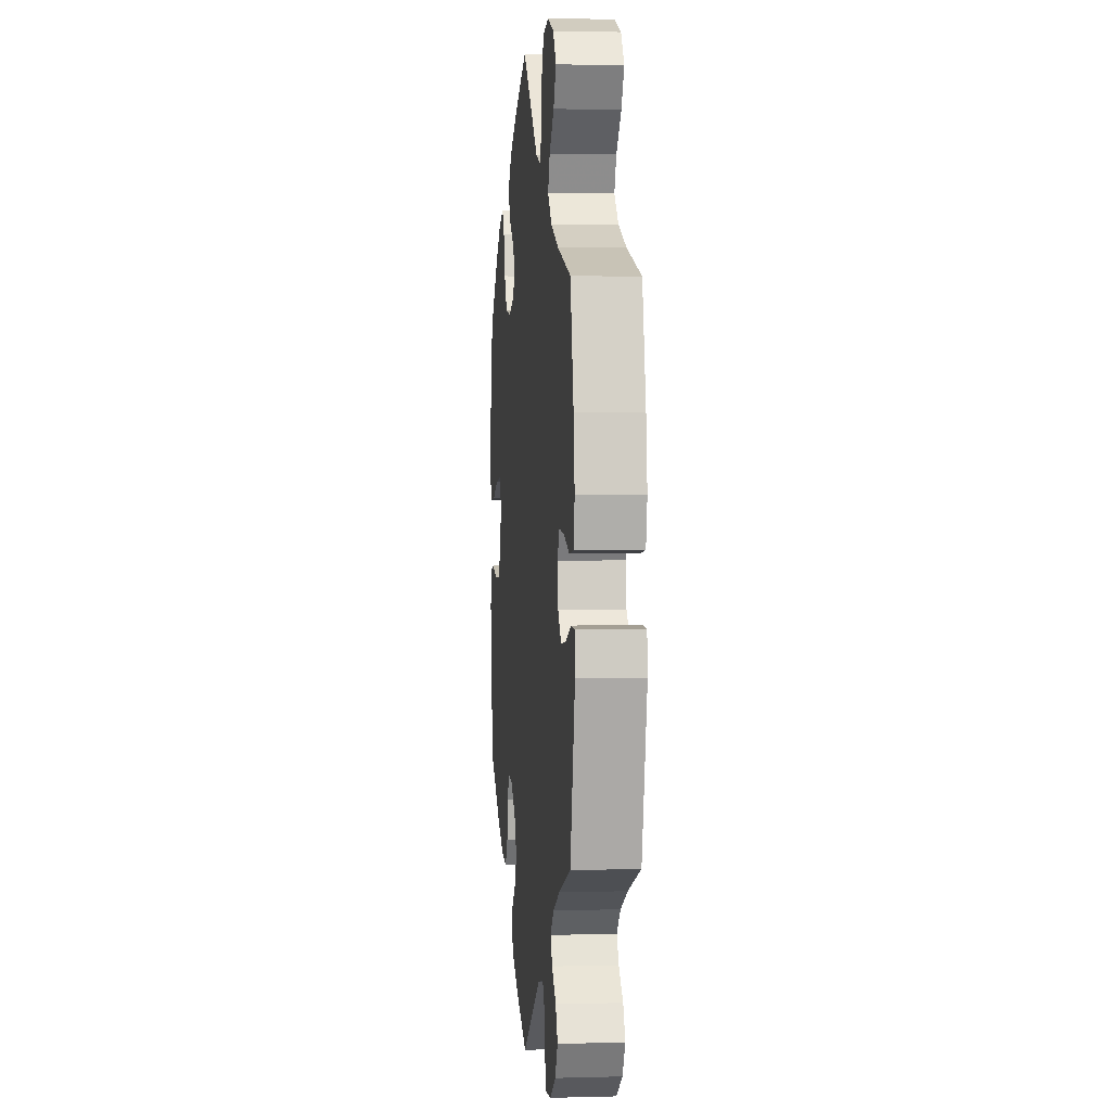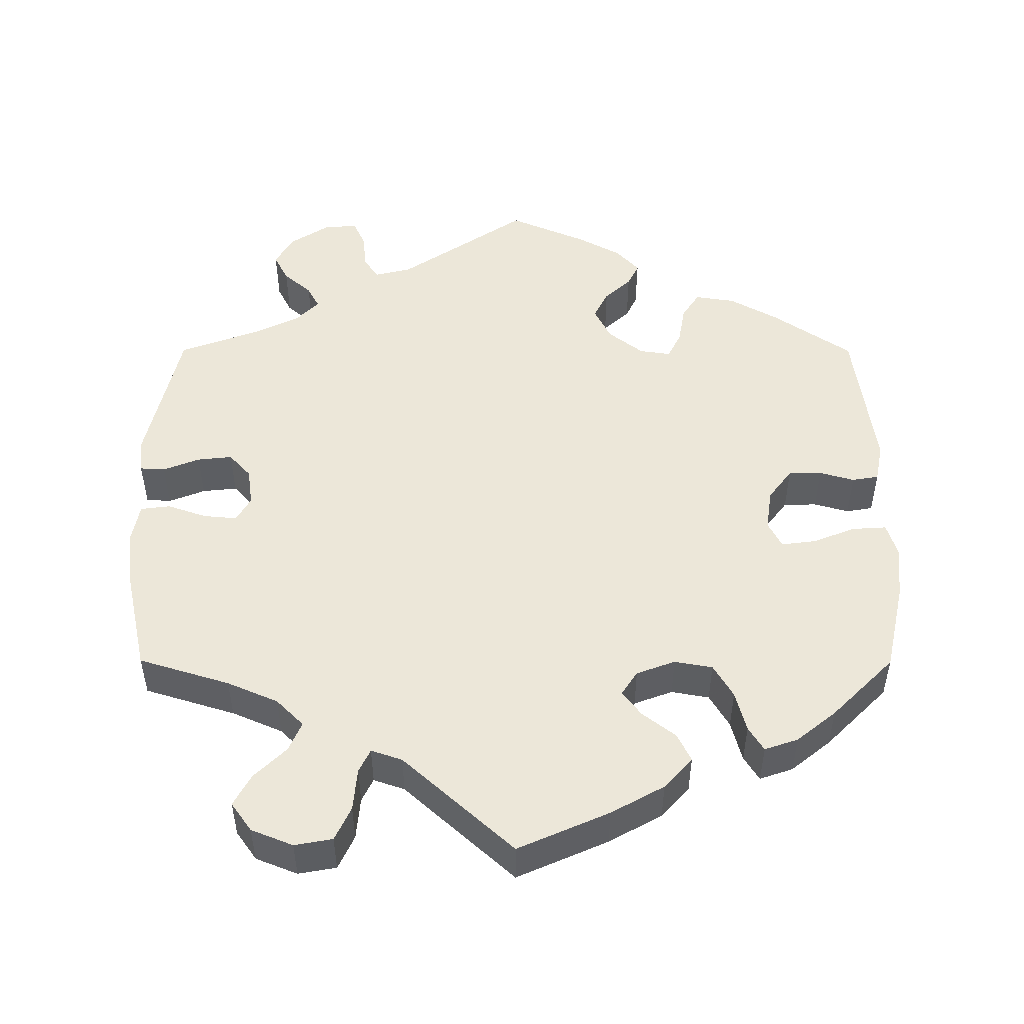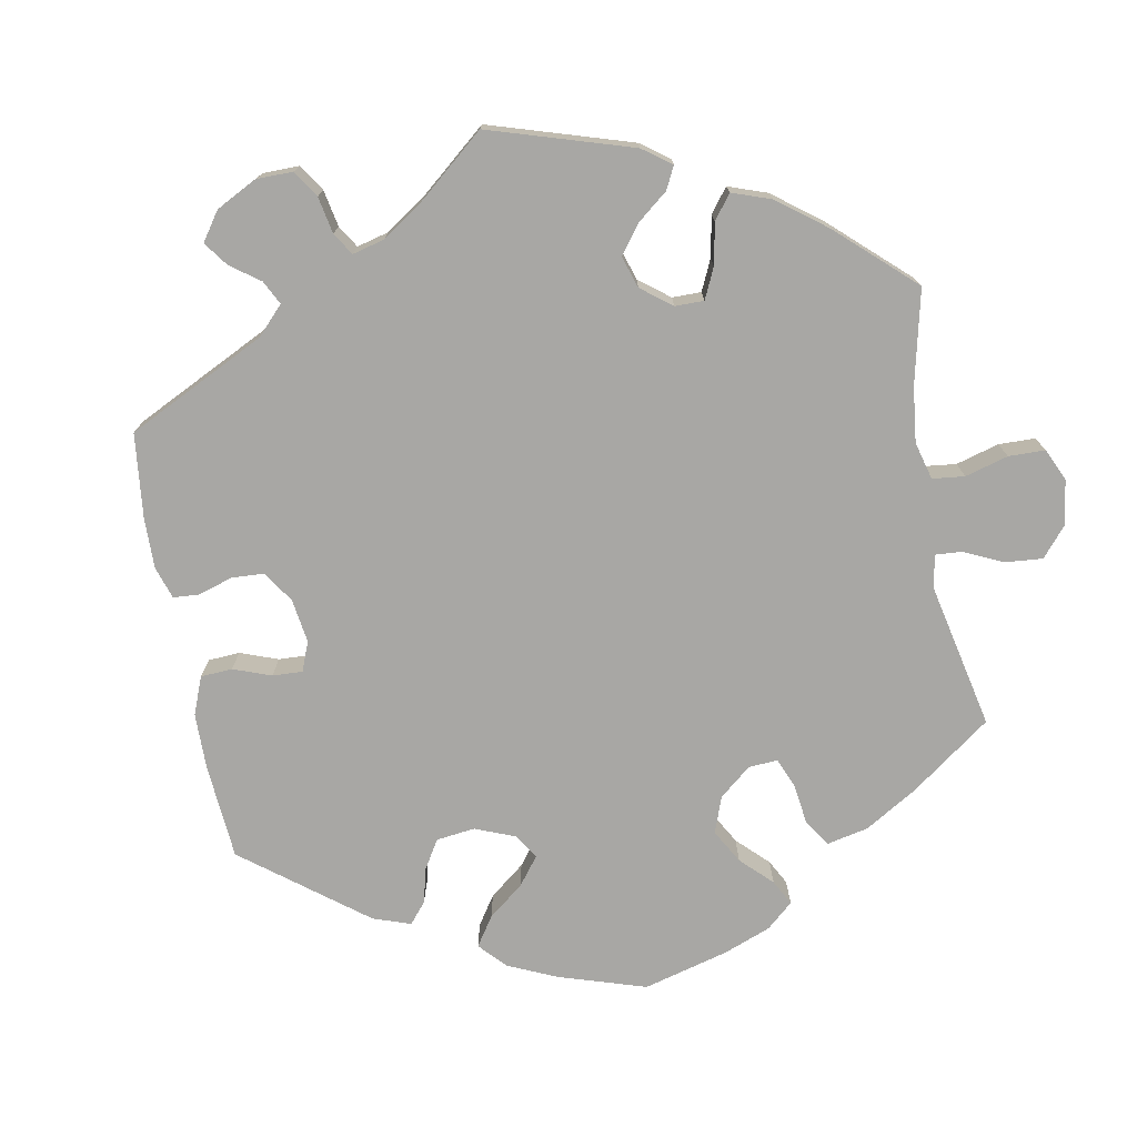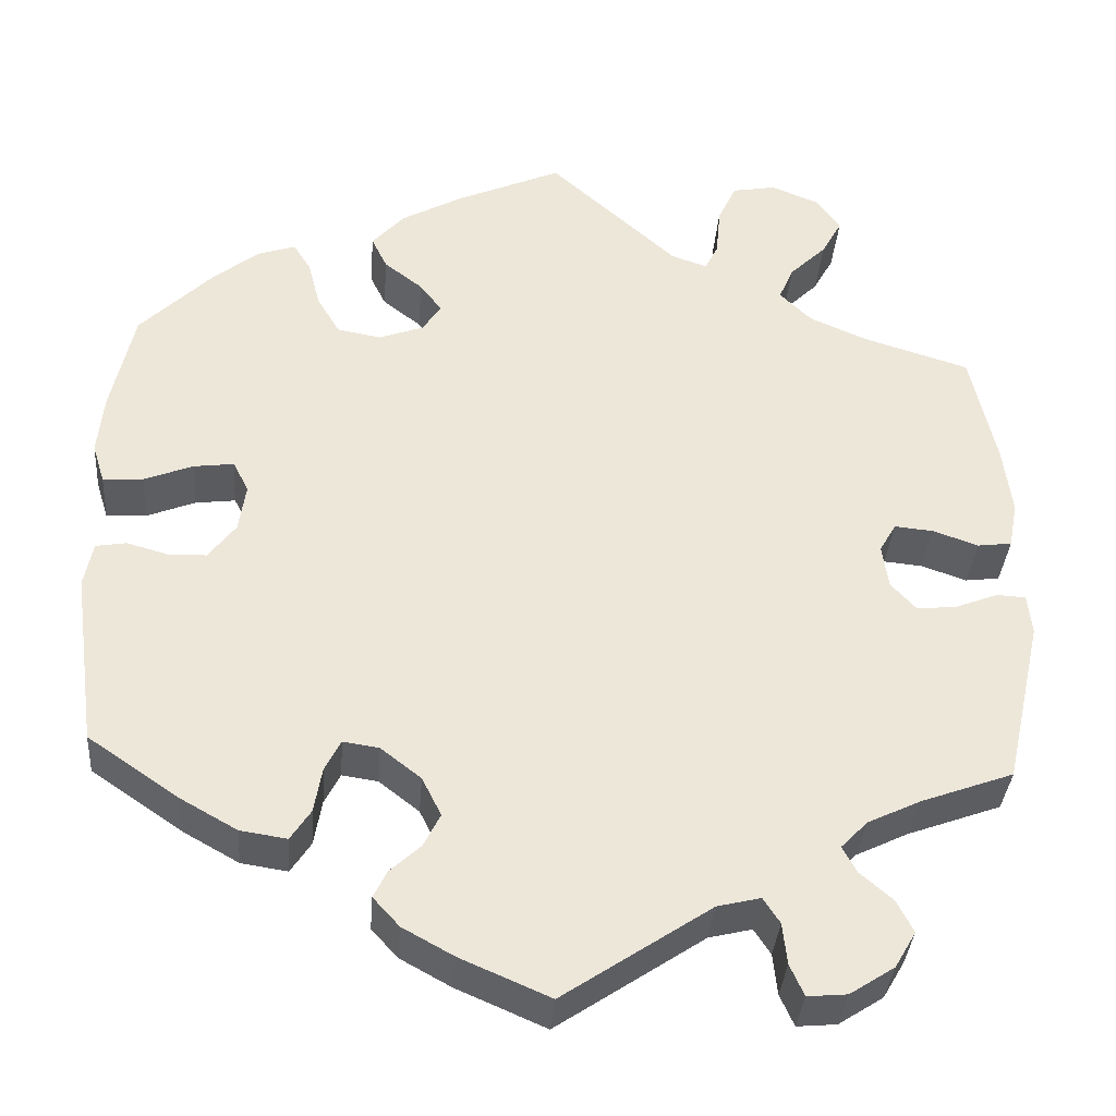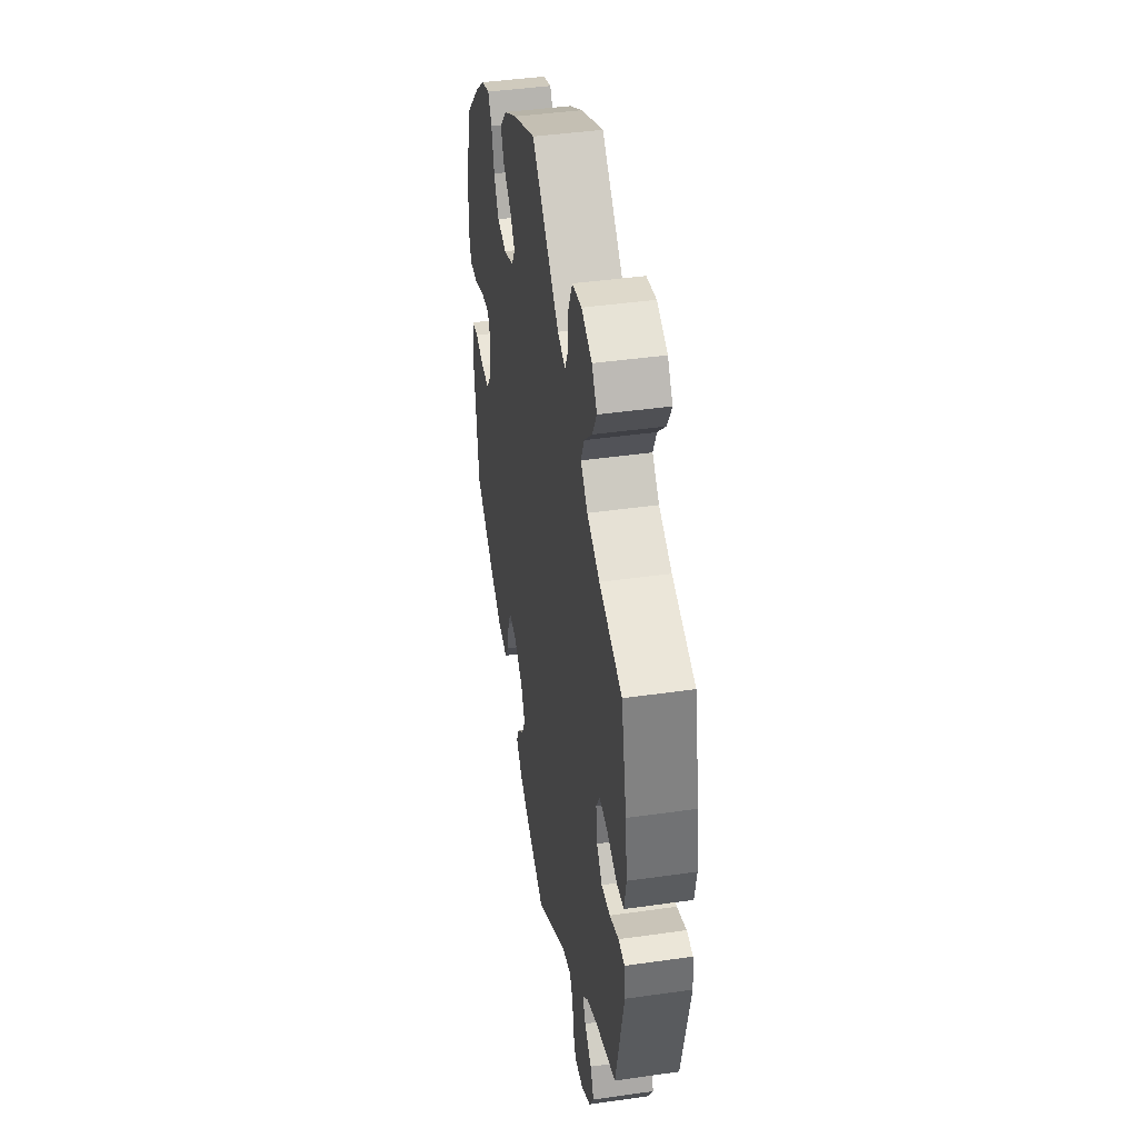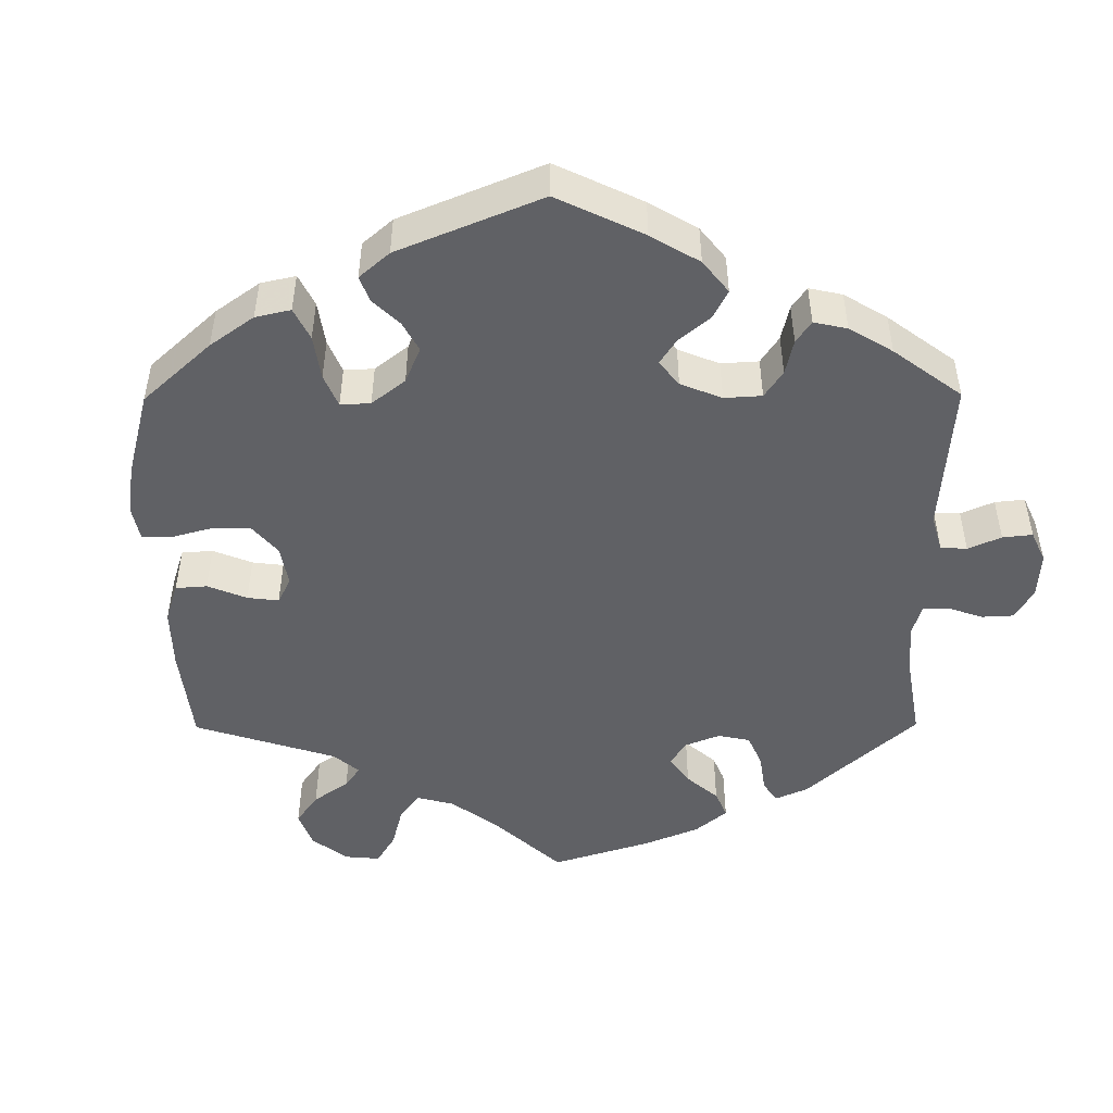
<metadata>
{"format":"obj","ext":"obj","renderer":"f3d","projection":"perspective","resolution":1024,"background":"white","views":[{"elev":2.1,"azim":-95.7,"up":"+Z"},{"elev":50.1,"azim":0.1,"up":"+Y"},{"elev":-74.6,"azim":-109.4,"up":"+Y"},{"elev":-35.8,"azim":175.6,"up":"+Z"},{"elev":42.3,"azim":-99.7,"up":"+Z"},{"elev":-48.2,"azim":120.4,"up":"+Y"}]}
</metadata>
<code>
v 0.526 0.07 0.172
v 0.533 0.07 0.102
v 0.519 0.07 0.057
v 0.473 0.07 0.06
v 0.418 0.07 0.082
v 0.372 0.07 0.088
v 0.354 0.07 0.053
v 0.362 0.07 -0.002
v 0.393 0.07 -0.043
v 0.437 0.07 -0.044
v 0.483 0.07 -0.031
v 0.518 0.07 -0.037
v 0.528 0.07 -0.088
v 0.501 0.07 -0.288
v 0.397 0.07 -0.359
v 0.333 0.07 -0.395
v 0.28 0.07 -0.403
v 0.257 0.07 -0.368
v 0.248 0.07 -0.316
v 0.23 0.07 -0.281
v 0.189 0.07 -0.287
v 0.143 0.07 -0.323
v 0.121 0.07 -0.367
v 0.14 0.07 -0.405
v 0.175 0.07 -0.437
v 0.19 0.07 -0.468
v 0.16 0.07 -0.501
v 0.102 0.07 -0.533
v 0 0.07 -0.577
v -0.168 0.07 -0.464
v -0.217 0.07 -0.452
v -0.236 0.07 -0.481
v -0.241 0.07 -0.528
v -0.257 0.07 -0.564
v -0.302 0.07 -0.56
v -0.353 0.07 -0.527
v -0.377 0.07 -0.486
v -0.358 0.07 -0.449
v -0.321 0.07 -0.417
v -0.305 0.07 -0.387
v -0.335 0.07 -0.356
v -0.395 0.07 -0.327
v -0.501 0.07 -0.288
v -0.544 0.07 -0.097
v -0.539 0.07 -0.051
v -0.506 0.07 -0.049
v -0.458 0.07 -0.068
v -0.412 0.07 -0.073
v -0.383 0.07 -0.041
v -0.376 0.07 0.009
v -0.395 0.07 0.042
v -0.439 0.07 0.038
v -0.491 0.07 0.02
v -0.53 0.07 0.025
v -0.54 0.07 0.078
v -0.53 0.07 0.157
v -0.501 0.07 0.289
v -0.381 0.07 0.326
v -0.314 0.07 0.355
v -0.278 0.07 0.391
v -0.295 0.07 0.43
v -0.337 0.07 0.471
v -0.36 0.07 0.513
v -0.333 0.07 0.551
v -0.278 0.07 0.573
v -0.228 0.07 0.564
v -0.207 0.07 0.519
v -0.202 0.07 0.463
v -0.187 0.07 0.432
v -0.146 0.07 0.446
v 0 0.07 0.578
v 0.12 0.07 0.525
v 0.19 0.07 0.486
v 0.227 0.07 0.445
v 0.209 0.07 0.408
v 0.165 0.07 0.374
v 0.14 0.07 0.341
v 0.161 0.07 0.309
v 0.212 0.07 0.29
v 0.262 0.07 0.299
v 0.288 0.07 0.343
v 0.302 0.07 0.397
v 0.322 0.07 0.429
v 0.366 0.07 0.414
v 0.418 0.07 0.372
v 0.5 0.07 0.29
v 0.526 0 0.172
v 0.533 0 0.102
v 0.519 0 0.057
v 0.473 0 0.06
v 0.418 0 0.082
v 0.372 0 0.088
v 0.354 0 0.053
v 0.362 0 -0.002
v 0.393 0 -0.043
v 0.437 0 -0.044
v 0.483 0 -0.031
v 0.518 0 -0.037
v 0.528 0 -0.088
v 0.501 0 -0.288
v 0.397 0 -0.359
v 0.333 0 -0.395
v 0.28 0 -0.403
v 0.257 0 -0.368
v 0.248 0 -0.316
v 0.23 0 -0.281
v 0.189 0 -0.287
v 0.143 0 -0.323
v 0.121 0 -0.367
v 0.14 0 -0.405
v 0.175 0 -0.437
v 0.19 0 -0.468
v 0.16 0 -0.501
v 0.102 0 -0.533
v 0 0 -0.577
v -0.168 0 -0.464
v -0.217 0 -0.452
v -0.236 0 -0.481
v -0.241 0 -0.528
v -0.257 0 -0.564
v -0.302 0 -0.56
v -0.353 0 -0.527
v -0.377 0 -0.486
v -0.358 0 -0.449
v -0.321 0 -0.417
v -0.305 0 -0.387
v -0.335 0 -0.356
v -0.395 0 -0.327
v -0.501 0 -0.288
v -0.544 0 -0.097
v -0.539 0 -0.051
v -0.506 0 -0.049
v -0.458 0 -0.068
v -0.412 0 -0.073
v -0.383 0 -0.041
v -0.376 0 0.009
v -0.395 0 0.042
v -0.439 0 0.038
v -0.491 0 0.02
v -0.53 0 0.025
v -0.54 0 0.078
v -0.53 0 0.157
v -0.501 0 0.289
v -0.381 0 0.326
v -0.314 0 0.355
v -0.278 0 0.391
v -0.295 0 0.43
v -0.337 0 0.471
v -0.36 0 0.513
v -0.333 0 0.551
v -0.278 0 0.573
v -0.228 0 0.564
v -0.207 0 0.519
v -0.202 0 0.463
v -0.187 0 0.432
v -0.146 0 0.446
v 0 0 0.578
v 0.12 0 0.525
v 0.19 0 0.486
v 0.227 0 0.445
v 0.209 0 0.408
v 0.165 0 0.374
v 0.14 0 0.341
v 0.161 0 0.309
v 0.212 0 0.29
v 0.262 0 0.299
v 0.288 0 0.343
v 0.302 0 0.397
v 0.322 0 0.429
v 0.366 0 0.414
v 0.418 0 0.372
v 0.5 0 0.29
f 81 82 83 84
f 80 81 84 85
f 73 74 75 76
f 73 76 77
f 70 71 72 73
f 69 70 73 77
f 65 66 67 68
f 65 68 69
f 64 65 69
f 61 62 63 64
f 60 61 64 69
f 59 60 69 77
f 55 56 57 58
f 52 53 54 55
f 51 52 55 58
f 50 51 58 59
f 44 45 46 47
f 42 43 44 47
f 41 42 47 48
f 40 41 48 49
f 36 37 38 39
f 36 39 40
f 35 36 40
f 32 33 34 35
f 31 32 35 40
f 30 31 40 49
f 24 25 26 27
f 23 24 27 28
f 16 17 18 19
f 16 19 20
f 15 16 20
f 14 15 20
f 13 14 20
f 10 11 12 13
f 9 10 13 20
f 8 9 20 21
f 2 3 4 5
f 2 5 6
f 1 2 6
f 80 85 86 1
f 50 59 77 78
f 50 78 79
f 23 28 29 30
f 22 23 30 49
f 7 8 21 22
f 6 7 22 49
f 49 50 79 80
f 1 6 49 80
f 170 169 168 167
f 171 170 167 166
f 162 161 160 159
f 163 162 159
f 159 158 157 156
f 163 159 156 155
f 154 153 152 151
f 155 154 151
f 155 151 150
f 150 149 148 147
f 155 150 147 146
f 163 155 146 145
f 144 143 142 141
f 141 140 139 138
f 144 141 138 137
f 145 144 137 136
f 133 132 131 130
f 133 130 129 128
f 134 133 128 127
f 135 134 127 126
f 125 124 123 122
f 126 125 122
f 126 122 121
f 121 120 119 118
f 126 121 118 117
f 135 126 117 116
f 113 112 111 110
f 114 113 110 109
f 105 104 103 102
f 106 105 102
f 106 102 101
f 106 101 100
f 106 100 99
f 99 98 97 96
f 106 99 96 95
f 107 106 95 94
f 91 90 89 88
f 92 91 88
f 92 88 87
f 87 172 171 166
f 164 163 145 136
f 165 164 136
f 116 115 114 109
f 135 116 109 108
f 108 107 94 93
f 135 108 93 92
f 166 165 136 135
f 166 135 92 87
f 1 87 88 2
f 2 88 89 3
f 3 89 90 4
f 4 90 91 5
f 5 91 92 6
f 6 92 93 7
f 7 93 94 8
f 8 94 95 9
f 9 95 96 10
f 10 96 97 11
f 11 97 98 12
f 12 98 99 13
f 13 99 100 14
f 14 100 101 15
f 15 101 102 16
f 16 102 103 17
f 17 103 104 18
f 18 104 105 19
f 19 105 106 20
f 20 106 107 21
f 21 107 108 22
f 22 108 109 23
f 23 109 110 24
f 24 110 111 25
f 25 111 112 26
f 26 112 113 27
f 27 113 114 28
f 28 114 115 29
f 29 115 116 30
f 30 116 117 31
f 31 117 118 32
f 32 118 119 33
f 33 119 120 34
f 34 120 121 35
f 35 121 122 36
f 36 122 123 37
f 37 123 124 38
f 38 124 125 39
f 39 125 126 40
f 40 126 127 41
f 41 127 128 42
f 42 128 129 43
f 43 129 130 44
f 44 130 131 45
f 45 131 132 46
f 46 132 133 47
f 47 133 134 48
f 48 134 135 49
f 49 135 136 50
f 50 136 137 51
f 51 137 138 52
f 52 138 139 53
f 53 139 140 54
f 54 140 141 55
f 55 141 142 56
f 56 142 143 57
f 57 143 144 58
f 58 144 145 59
f 59 145 146 60
f 60 146 147 61
f 61 147 148 62
f 62 148 149 63
f 63 149 150 64
f 64 150 151 65
f 65 151 152 66
f 66 152 153 67
f 67 153 154 68
f 68 154 155 69
f 69 155 156 70
f 70 156 157 71
f 71 157 158 72
f 72 158 159 73
f 73 159 160 74
f 74 160 161 75
f 75 161 162 76
f 76 162 163 77
f 77 163 164 78
f 78 164 165 79
f 79 165 166 80
f 80 166 167 81
f 81 167 168 82
f 82 168 169 83
f 83 169 170 84
f 84 170 171 85
f 85 171 172 86
f 86 172 87 1

</code>
